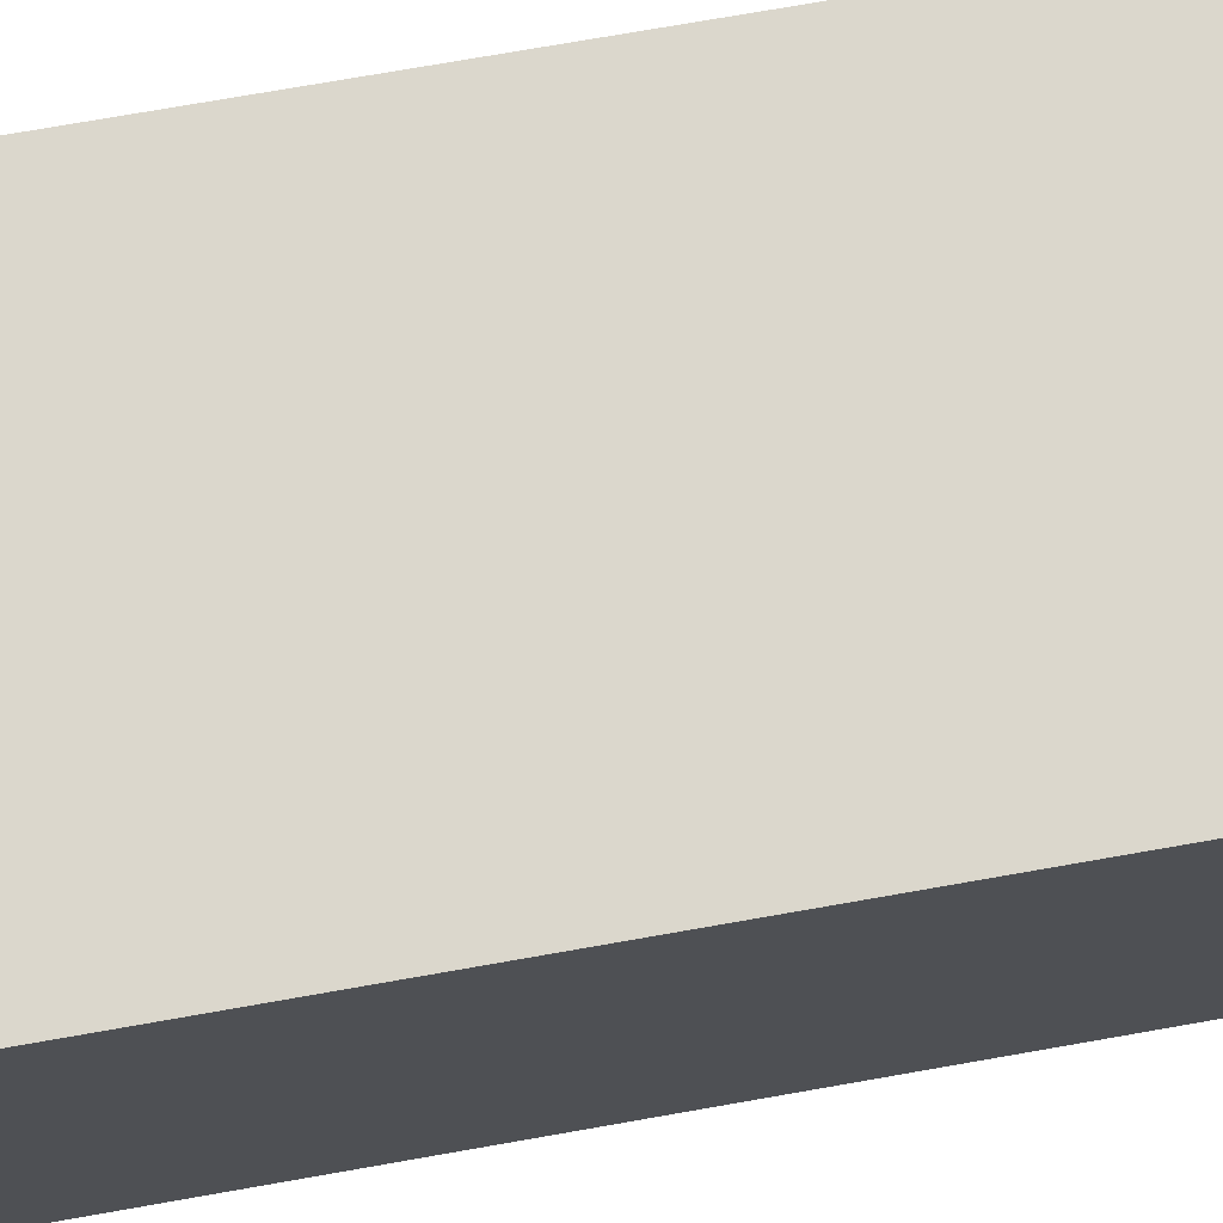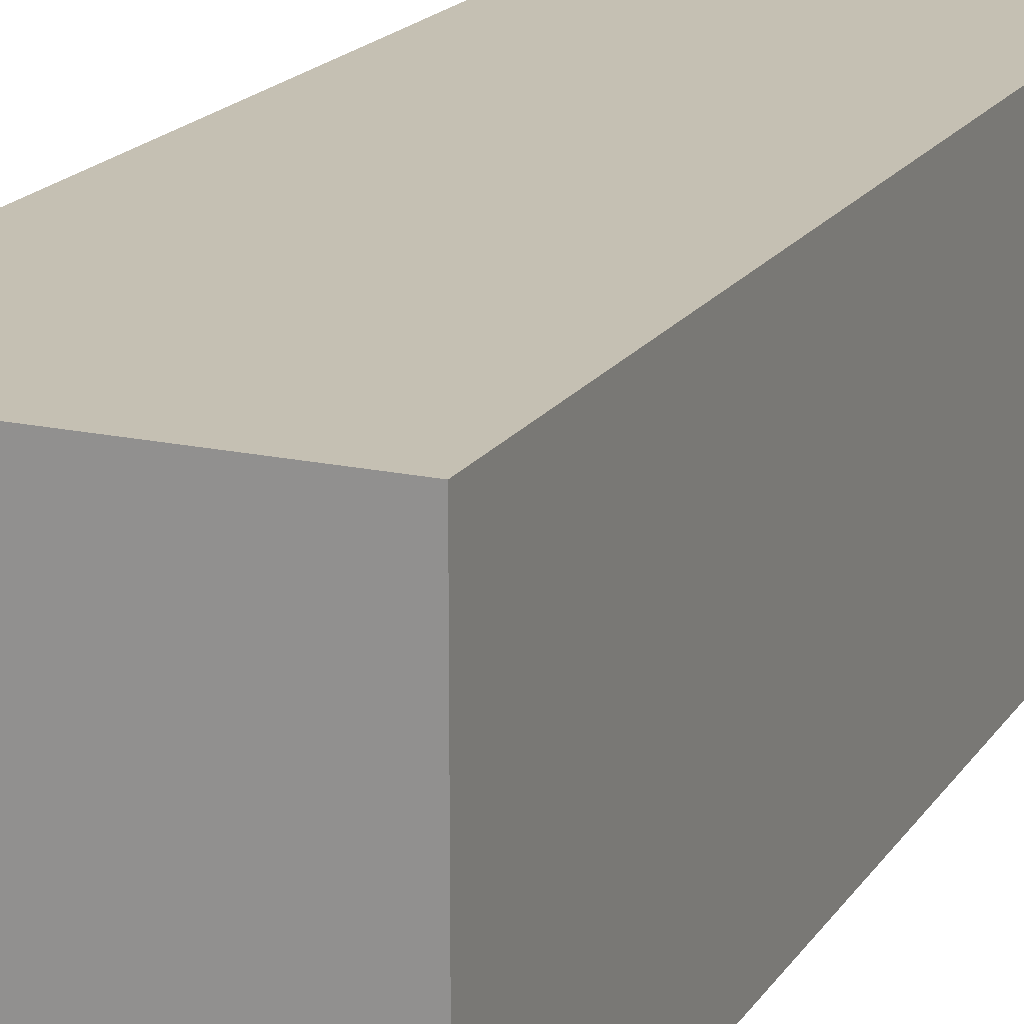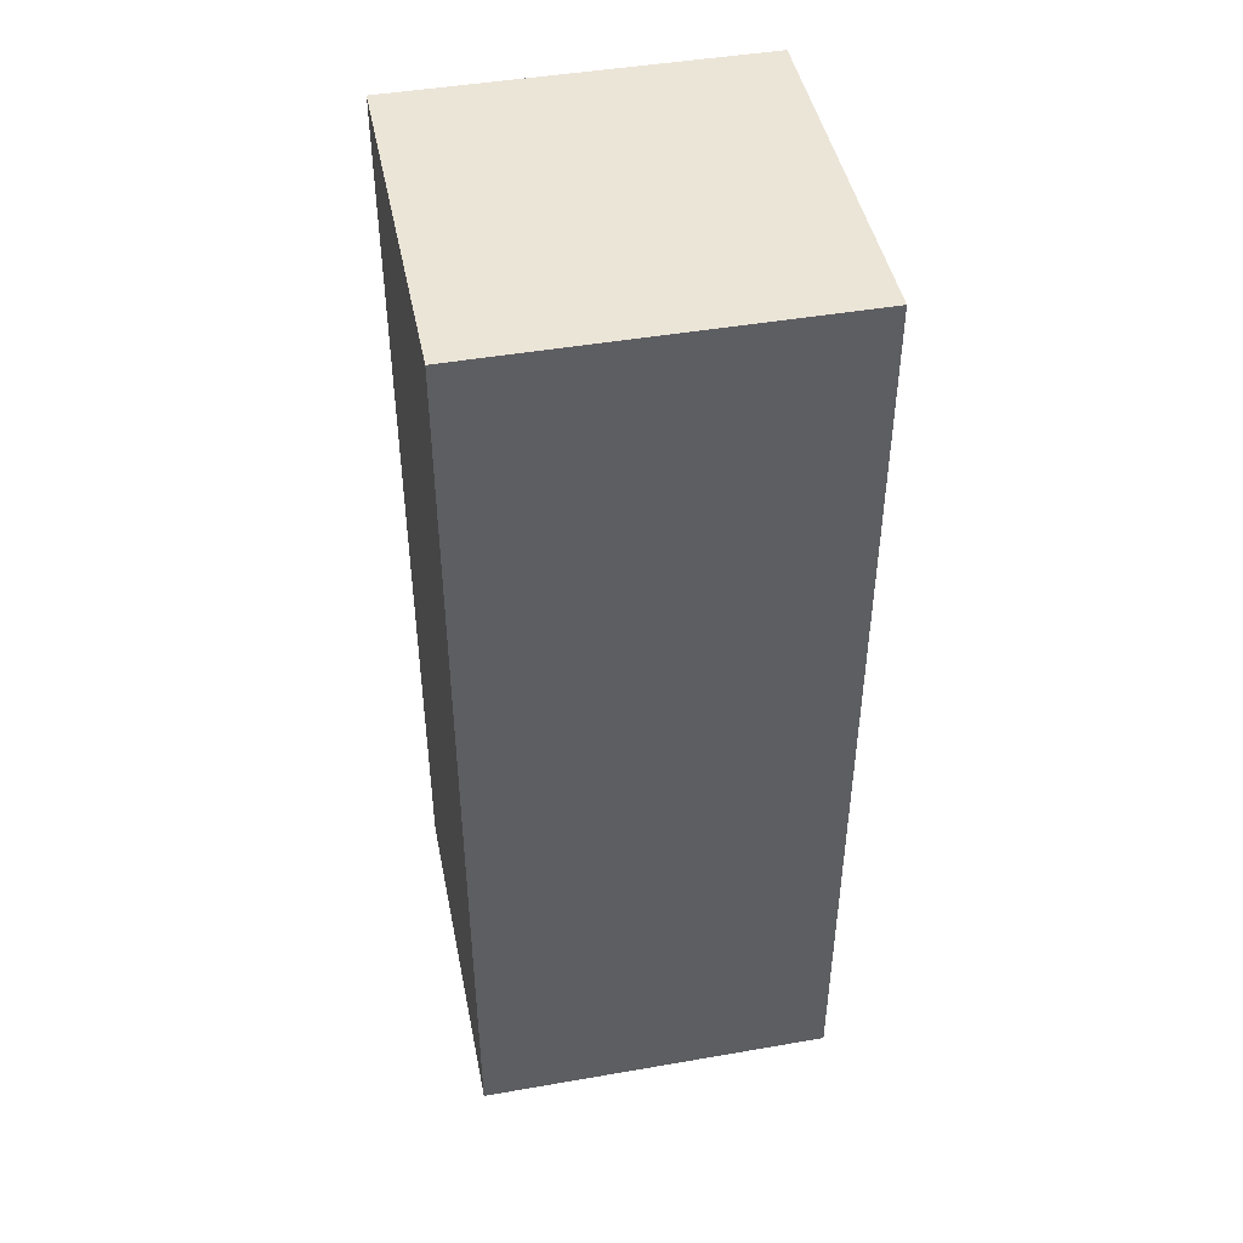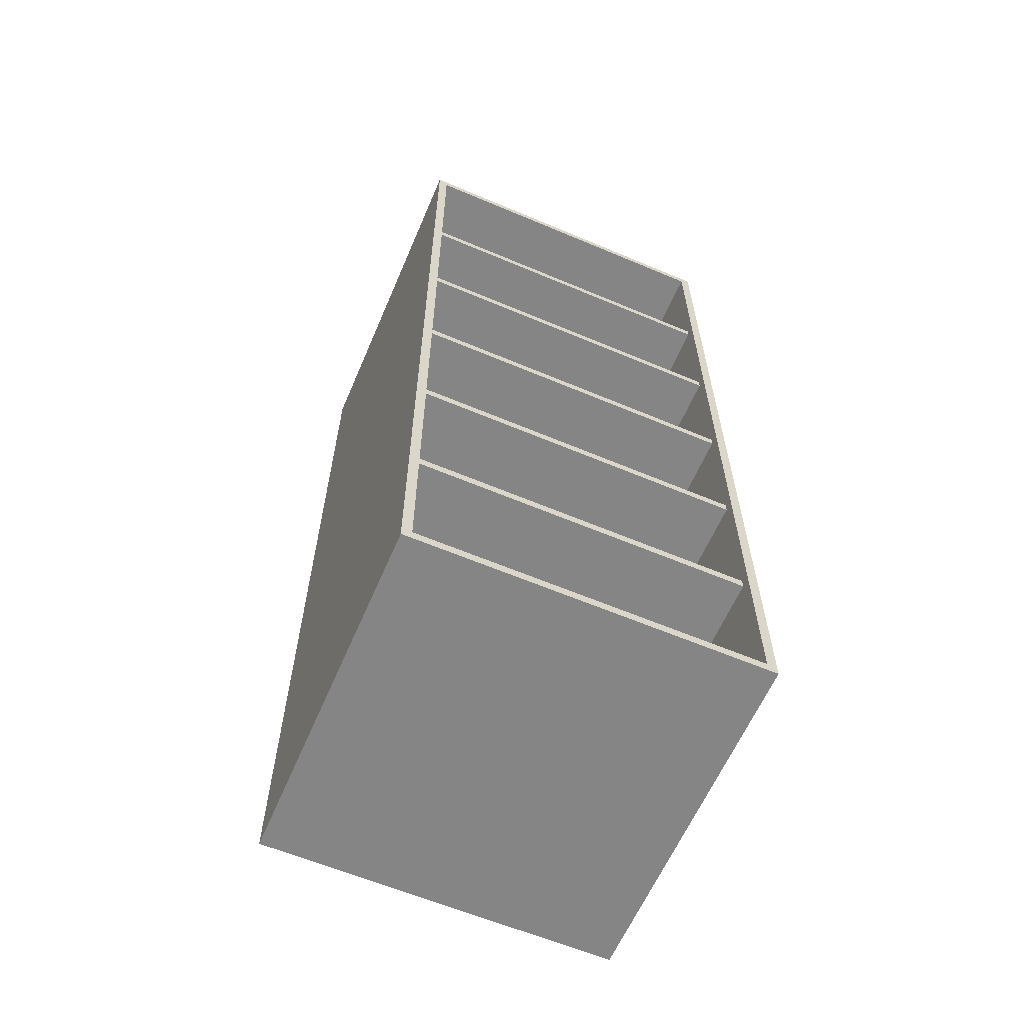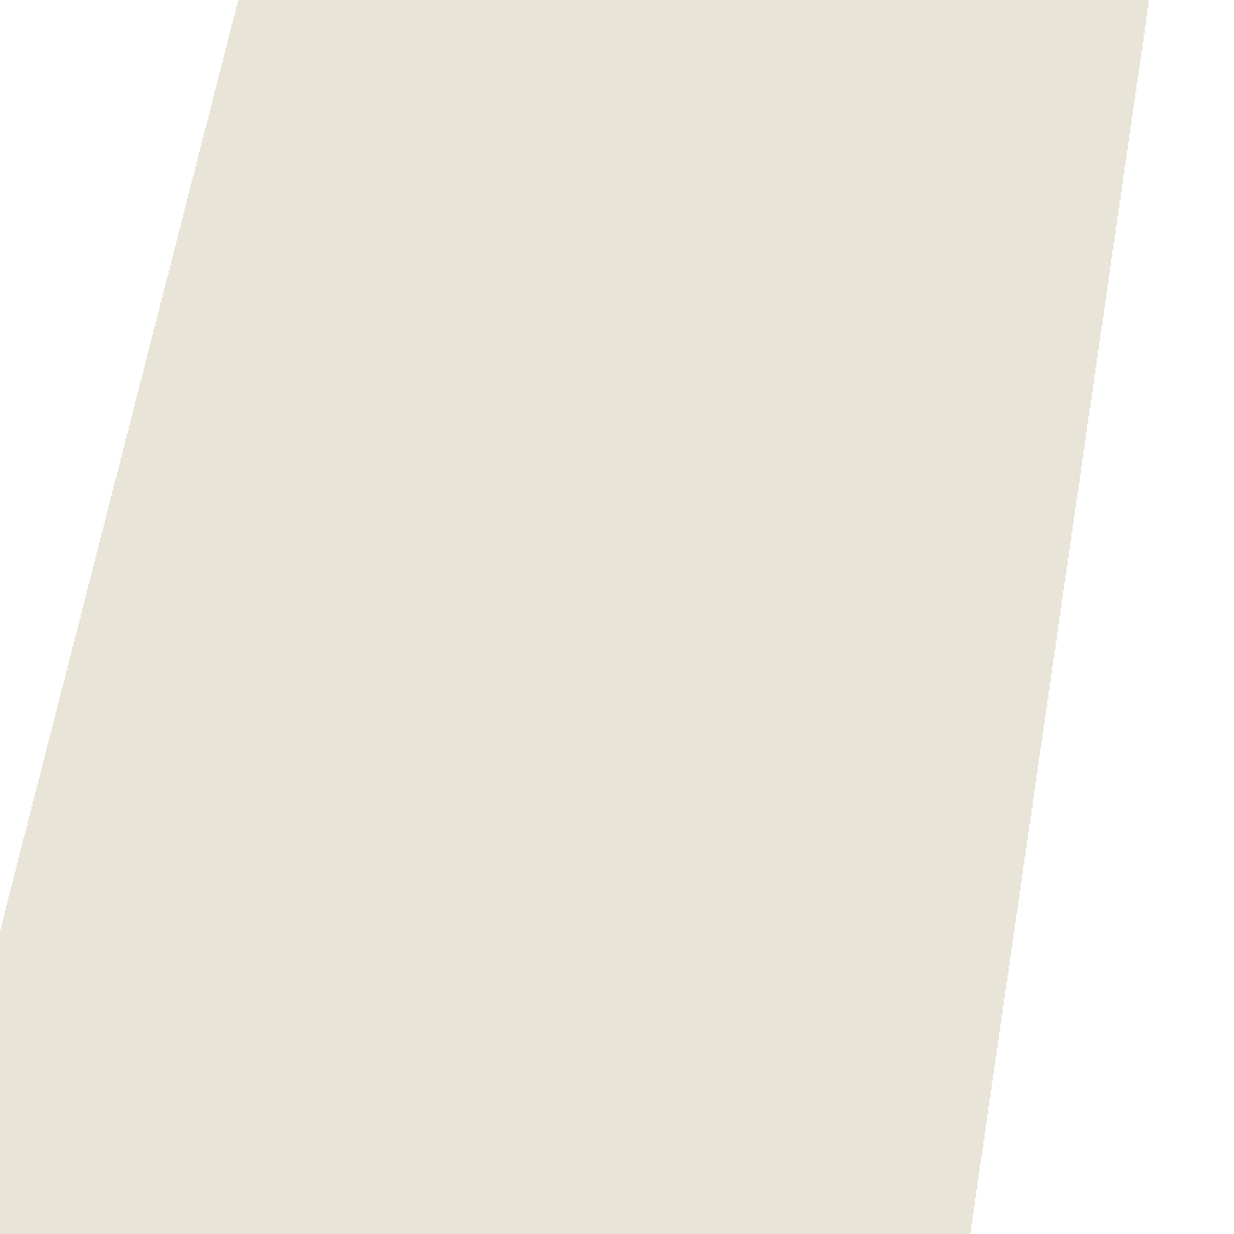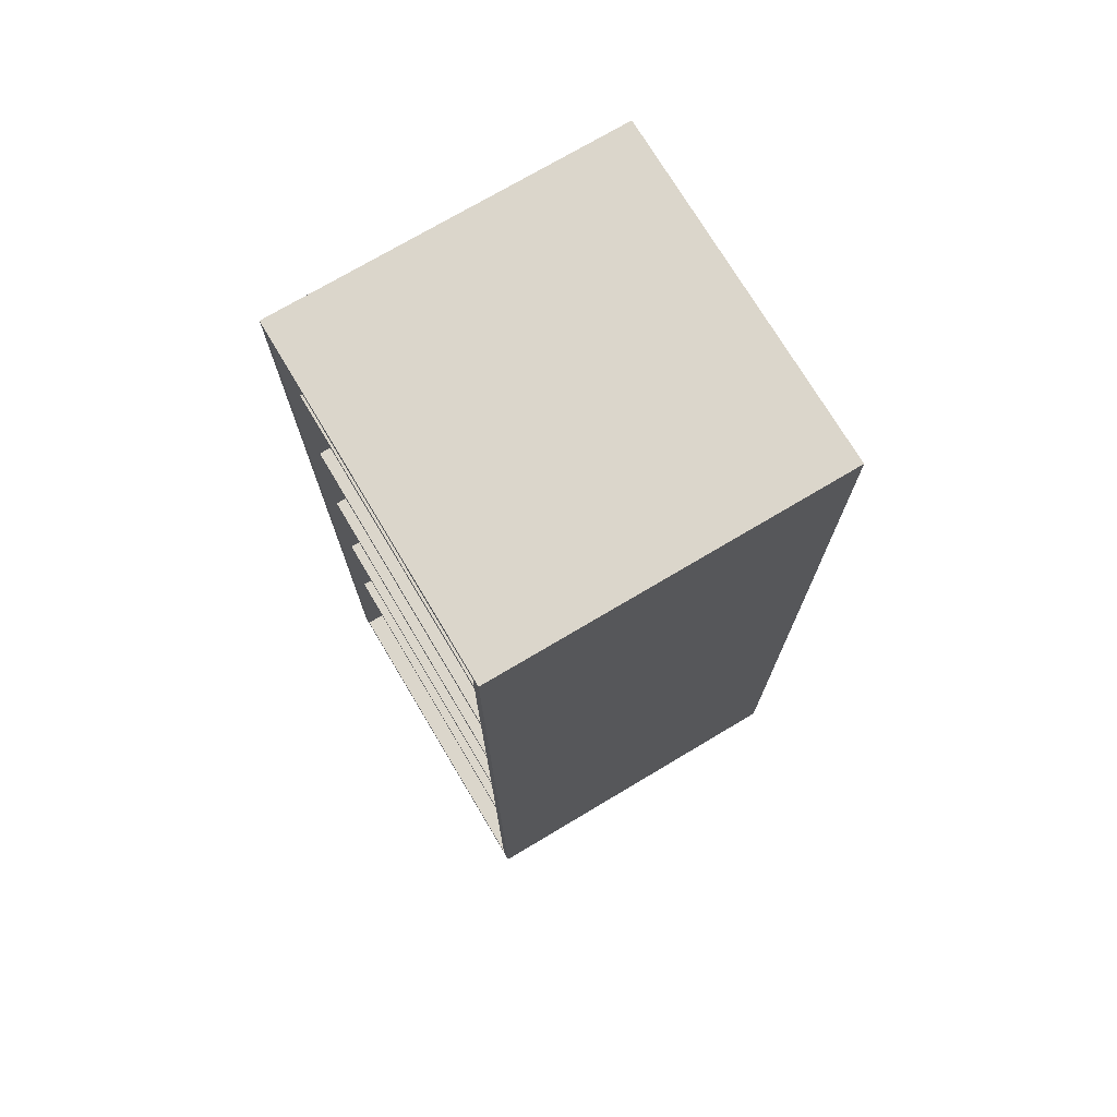
<metadata>
{"format":"obj","ext":"obj","renderer":"f3d","projection":"perspective","resolution":1024,"background":"white","views":[{"elev":73.4,"azim":-100.0,"up":"+Z"},{"elev":18.1,"azim":23.2,"up":"+Z"},{"elev":45.6,"azim":78.7,"up":"+Y"},{"elev":-61.8,"azim":156.8,"up":"+Y"},{"elev":60.1,"azim":9.6,"up":"+Z"},{"elev":73.5,"azim":-120.8,"up":"+Y"}]}
</metadata>
<code>
v -0.1564 -0.2837 -0.1558
v 0.1564 -0.2837 0.1571
v 0.1564 -0.2837 -0.1558
v -0.1564 -0.2837 0.1571
v 0.1564 -0.2929 -0.1558
v -0.1564 -0.2929 0.1571
v 0.1564 -0.2929 0.1571
v -0.1564 -0.2929 -0.1558
v -0.1564 -0.1396 -0.1558
v 0.1564 -0.1396 0.1571
v 0.1564 -0.1396 -0.1558
v -0.1564 -0.1396 0.1571
v 0.1564 -0.1488 -0.1558
v -0.1564 -0.1488 0.1571
v 0.1564 -0.1488 0.1571
v -0.1564 -0.1488 -0.1558
v -0.1564 0.004601 -0.1558
v 0.1564 0.004601 0.1571
v 0.1564 0.004601 -0.1558
v -0.1564 0.004601 0.1571
v 0.1564 -0.004601 -0.1558
v -0.1564 -0.004601 0.1571
v 0.1564 -0.004601 0.1571
v -0.1564 -0.004601 -0.1558
v -0.1564 0.1488 -0.1558
v 0.1564 0.1488 0.1571
v 0.1564 0.1488 -0.1558
v -0.1564 0.1488 0.1571
v 0.1564 0.1396 -0.1558
v -0.1564 0.1396 0.1571
v 0.1564 0.1396 0.1571
v -0.1564 0.1396 -0.1558
v -0.1564 0.293 -0.1558
v 0.1564 0.293 0.1571
v 0.1564 0.293 -0.1558
v -0.1564 0.293 0.1571
v 0.1564 0.2837 -0.1558
v -0.1564 0.2837 0.1571
v 0.1564 0.2837 0.1571
v -0.1564 0.2837 -0.1558
v 0.1656 0.4417 0.1663
v -0.1656 -0.4417 0.1663
v 0.1656 -0.4417 0.1663
v -0.1656 0.4417 0.1663
v 0.1656 -0.4417 -0.165
v -0.1656 0.4417 -0.165
v -0.1656 -0.4417 -0.165
v 0.1656 0.4417 -0.165
v -0.1564 -0.4325 -0.165
v 0.1564 -0.4325 -0.165
v 0.1564 0.4325 -0.165
v -0.1564 0.4325 -0.165
v 0.1564 -0.4325 0.1571
v -0.1564 0.4325 0.1571
v -0.1564 -0.4325 0.1571
v 0.1564 0.4325 0.1571
g mesh1_mesh1-geometry
f 1 2 3
f 2 1 4
f 3 2 1
f 4 1 2
f 2 5 3
f 3 5 2
f 5 1 3
f 3 1 5
f 1 6 4
f 4 6 1
f 6 2 4
f 4 2 6
f 5 2 7
f 7 2 5
f 1 5 8
f 8 5 1
f 6 1 8
f 8 1 6
f 2 6 7
f 7 6 2
f 6 5 7
f 7 5 6
f 5 6 8
f 8 6 5
g mesh2_mesh2-geometry
l 3 1
l 2 3
l 3 5
l 1 4
l 1 8
l 2 4
l 2 7
l 5 8
l 7 5
l 4 6
l 8 6
l 7 6
g mesh1_mesh1-geometry
f 9 10 11
f 10 9 12
f 11 10 9
f 12 9 10
f 10 13 11
f 11 13 10
f 13 9 11
f 11 9 13
f 9 14 12
f 12 14 9
f 14 10 12
f 12 10 14
f 13 10 15
f 15 10 13
f 9 13 16
f 16 13 9
f 14 9 16
f 16 9 14
f 10 14 15
f 15 14 10
f 14 13 15
f 15 13 14
f 13 14 16
f 16 14 13
g mesh2_mesh2-geometry
l 11 9
l 10 11
l 11 13
l 9 12
l 9 16
l 10 12
l 10 15
l 13 16
l 15 13
l 12 14
l 16 14
l 15 14
g mesh1_mesh1-geometry
f 17 18 19
f 18 17 20
f 19 18 17
f 20 17 18
f 18 21 19
f 19 21 18
f 21 17 19
f 19 17 21
f 17 22 20
f 20 22 17
f 22 18 20
f 20 18 22
f 21 18 23
f 23 18 21
f 17 21 24
f 24 21 17
f 22 17 24
f 24 17 22
f 18 22 23
f 23 22 18
f 22 21 23
f 23 21 22
f 21 22 24
f 24 22 21
g mesh2_mesh2-geometry
l 19 17
l 18 19
l 19 21
l 17 20
l 17 24
l 18 20
l 18 23
l 21 24
l 23 21
l 20 22
l 24 22
l 23 22
g mesh1_mesh1-geometry
f 25 26 27
f 26 25 28
f 27 26 25
f 28 25 26
f 26 29 27
f 27 29 26
f 29 25 27
f 27 25 29
f 25 30 28
f 28 30 25
f 30 26 28
f 28 26 30
f 29 26 31
f 31 26 29
f 25 29 32
f 32 29 25
f 30 25 32
f 32 25 30
f 26 30 31
f 31 30 26
f 30 29 31
f 31 29 30
f 29 30 32
f 32 30 29
g mesh2_mesh2-geometry
l 27 25
l 26 27
l 27 29
l 25 28
l 25 32
l 26 28
l 26 31
l 29 32
l 31 29
l 28 30
l 32 30
l 31 30
g mesh1_mesh1-geometry
f 33 34 35
f 34 33 36
f 35 34 33
f 36 33 34
f 34 37 35
f 35 37 34
f 37 33 35
f 35 33 37
f 33 38 36
f 36 38 33
f 38 34 36
f 36 34 38
f 37 34 39
f 39 34 37
f 33 37 40
f 40 37 33
f 38 33 40
f 40 33 38
f 34 38 39
f 39 38 34
f 38 37 39
f 39 37 38
f 37 38 40
f 40 38 37
g mesh2_mesh2-geometry
l 35 33
l 34 35
l 35 37
l 33 36
l 33 40
l 34 36
l 34 39
l 37 40
l 39 37
l 36 38
l 40 38
l 39 38
g mesh3_mesh3-geometry
f 41 42 43
f 42 41 44
f 42 45 43
f 45 41 43
f 41 46 44
f 46 42 44
f 45 42 47
f 41 45 48
f 46 41 48
f 42 46 47
f 47 49 45
f 45 50 48
f 48 51 46
f 49 47 46
f 50 45 49
f 48 50 51
f 52 46 51
f 49 46 52
f 49 53 50
f 53 51 50
f 51 54 52
f 54 49 52
f 53 49 55
f 51 53 56
f 54 51 56
f 49 54 55
f 54 53 55
f 53 54 56
g mesh3_mesh3-geometry
f 43 42 41
f 44 41 42
f 43 45 42
f 43 41 45
f 44 46 41
f 44 42 46
f 47 42 45
f 48 45 41
f 48 41 46
f 47 46 42
f 45 49 47
f 48 50 45
f 46 51 48
f 46 47 49
f 49 45 50
f 51 50 48
f 51 46 52
f 52 46 49
f 50 53 49
f 50 51 53
f 52 54 51
f 52 49 54
f 55 49 53
f 56 53 51
f 56 51 54
f 55 54 49
f 55 53 54
f 56 54 53

</code>
